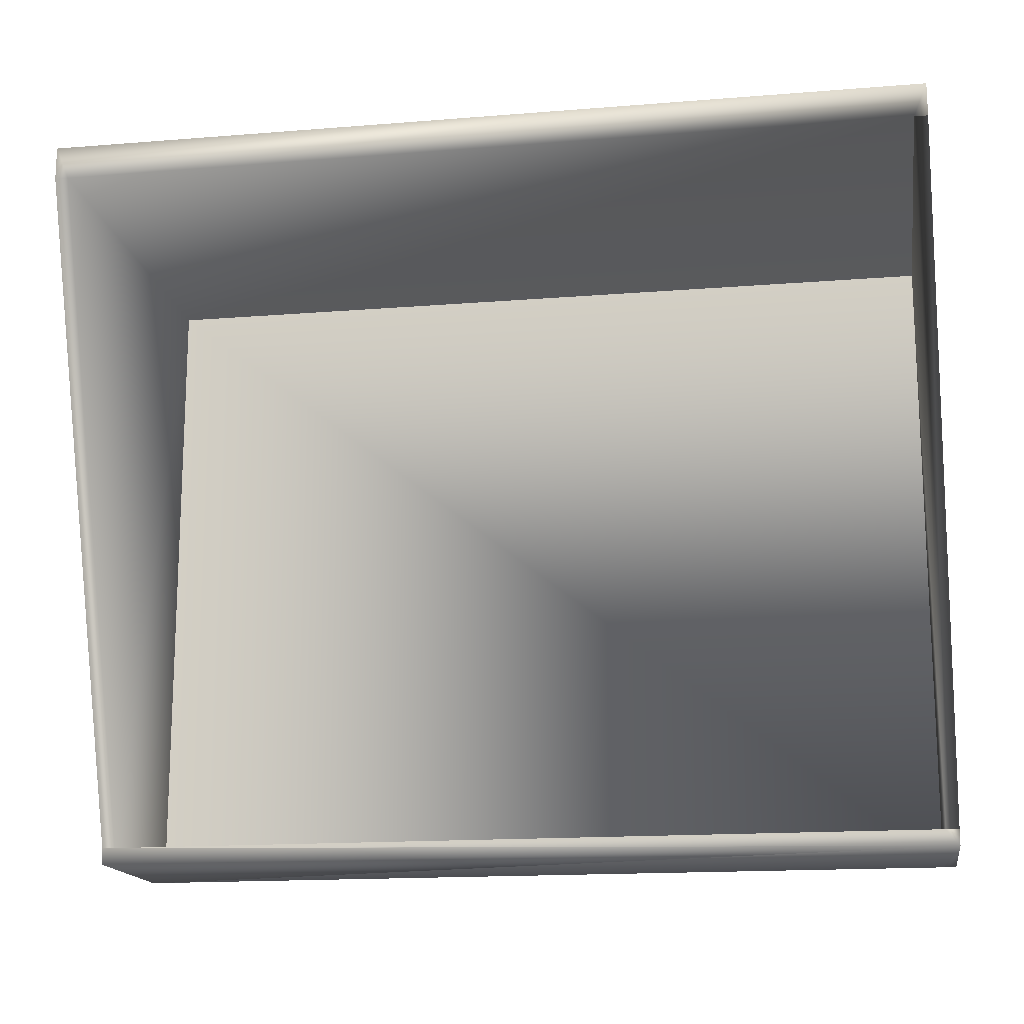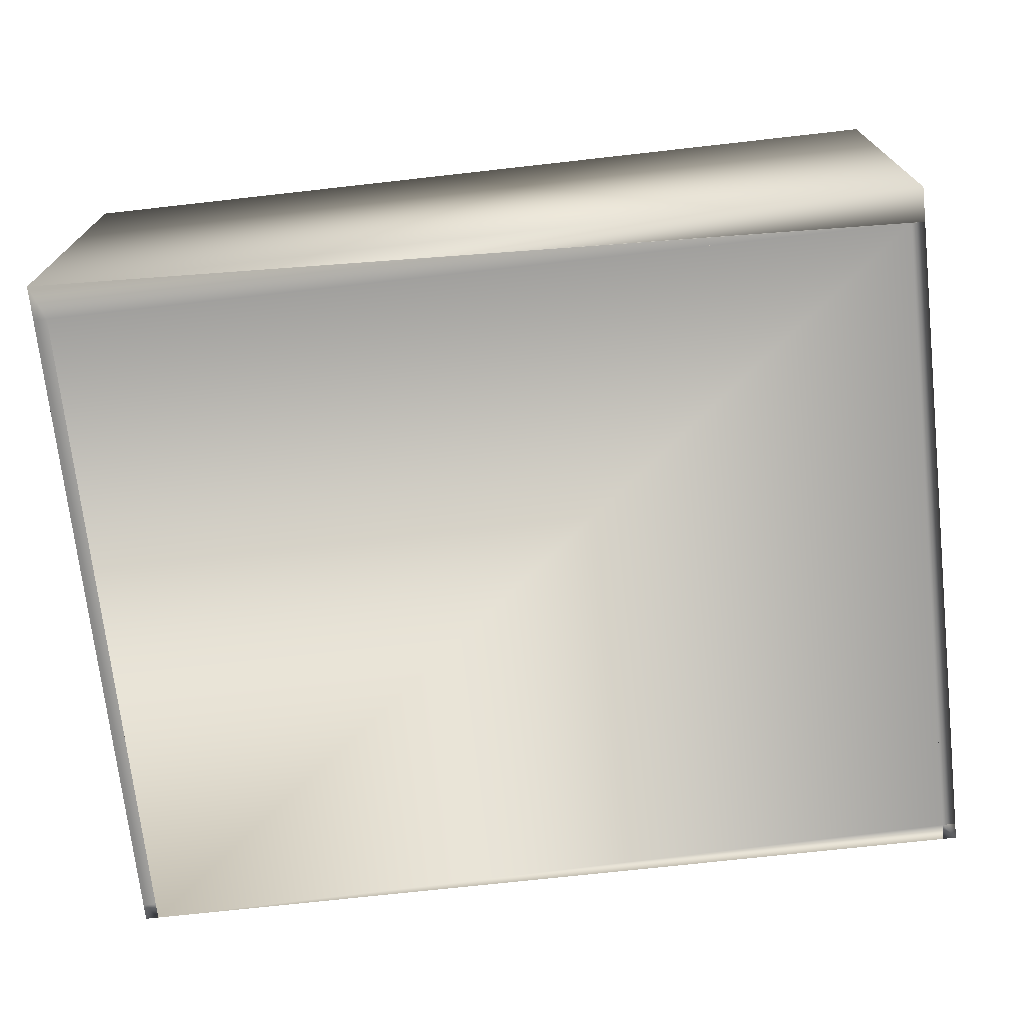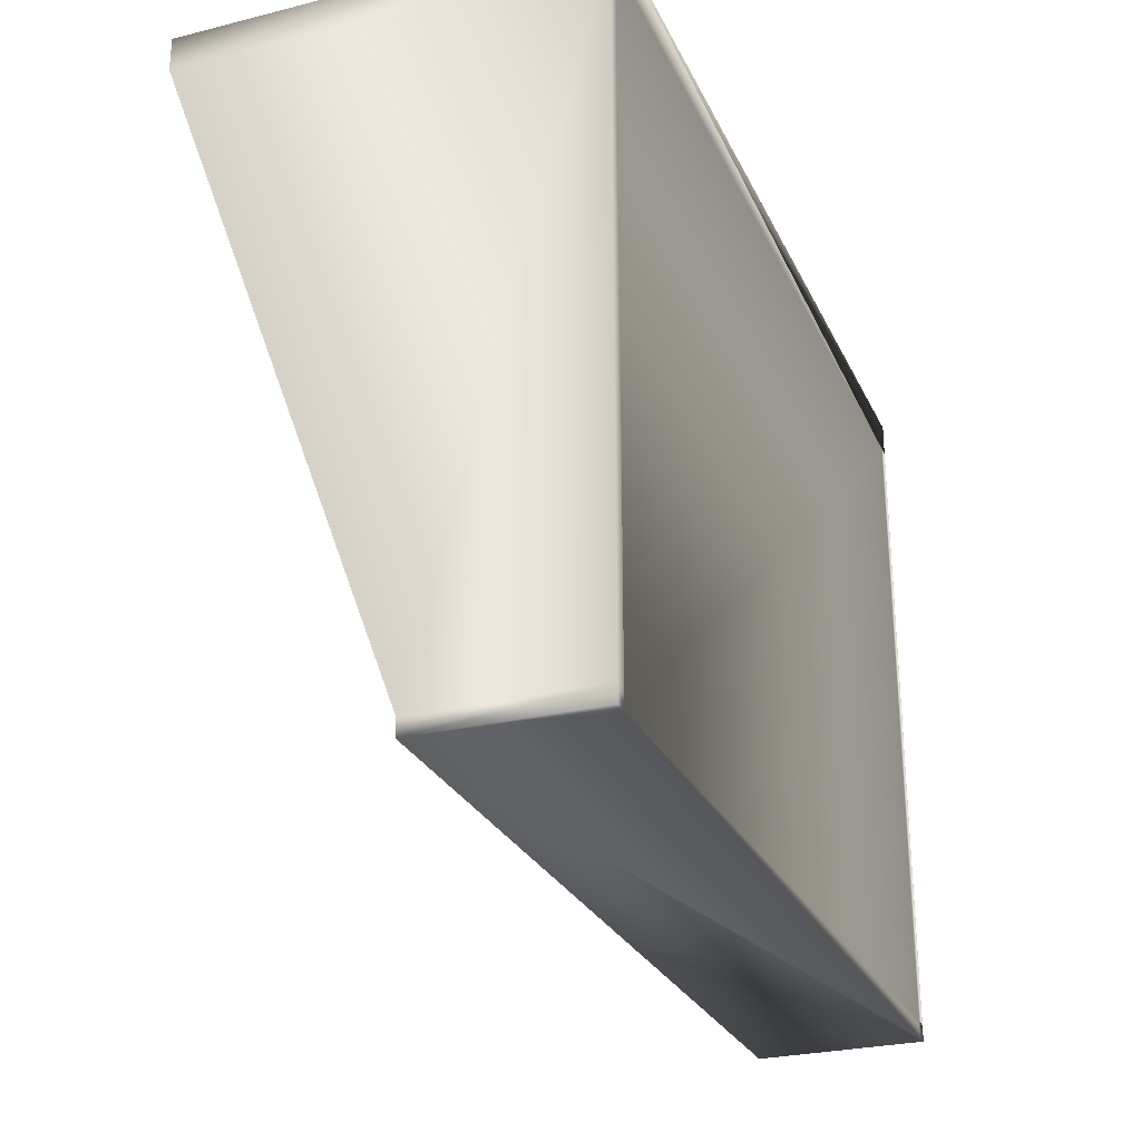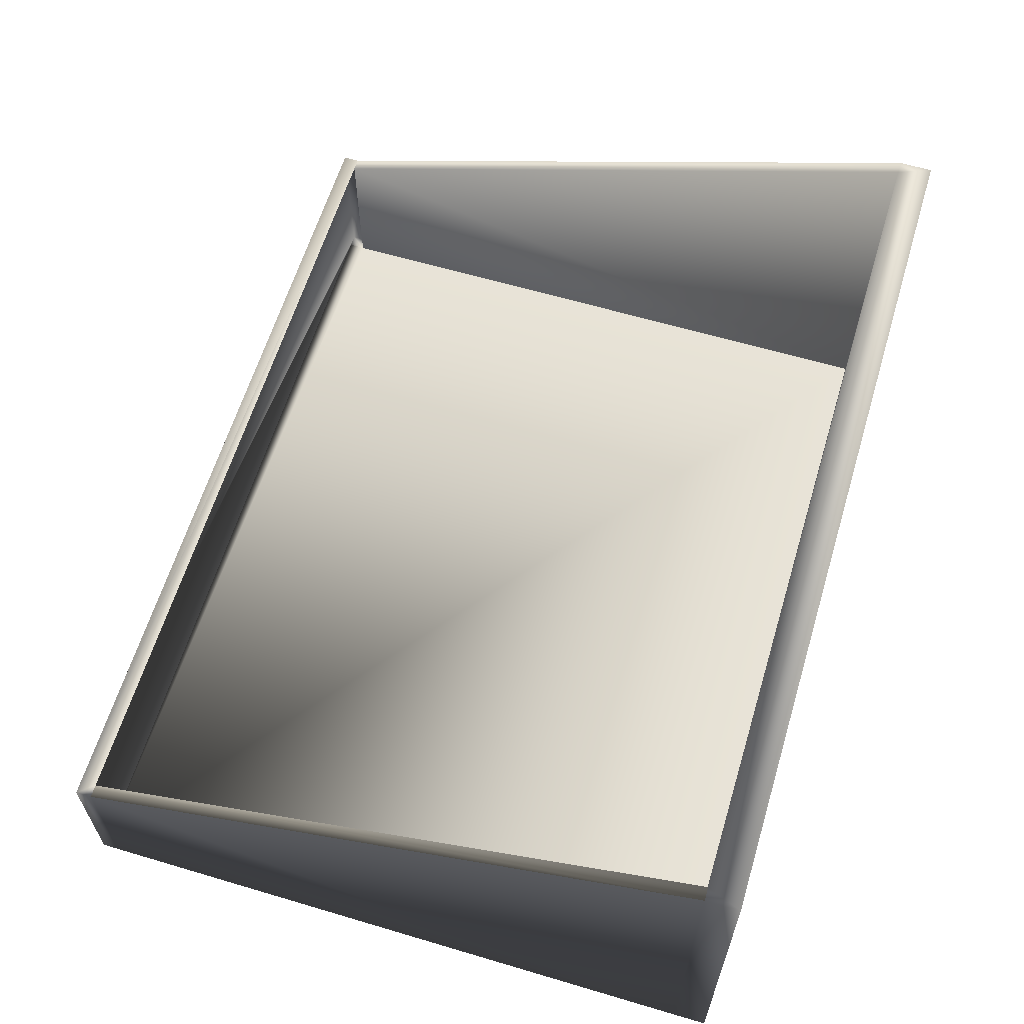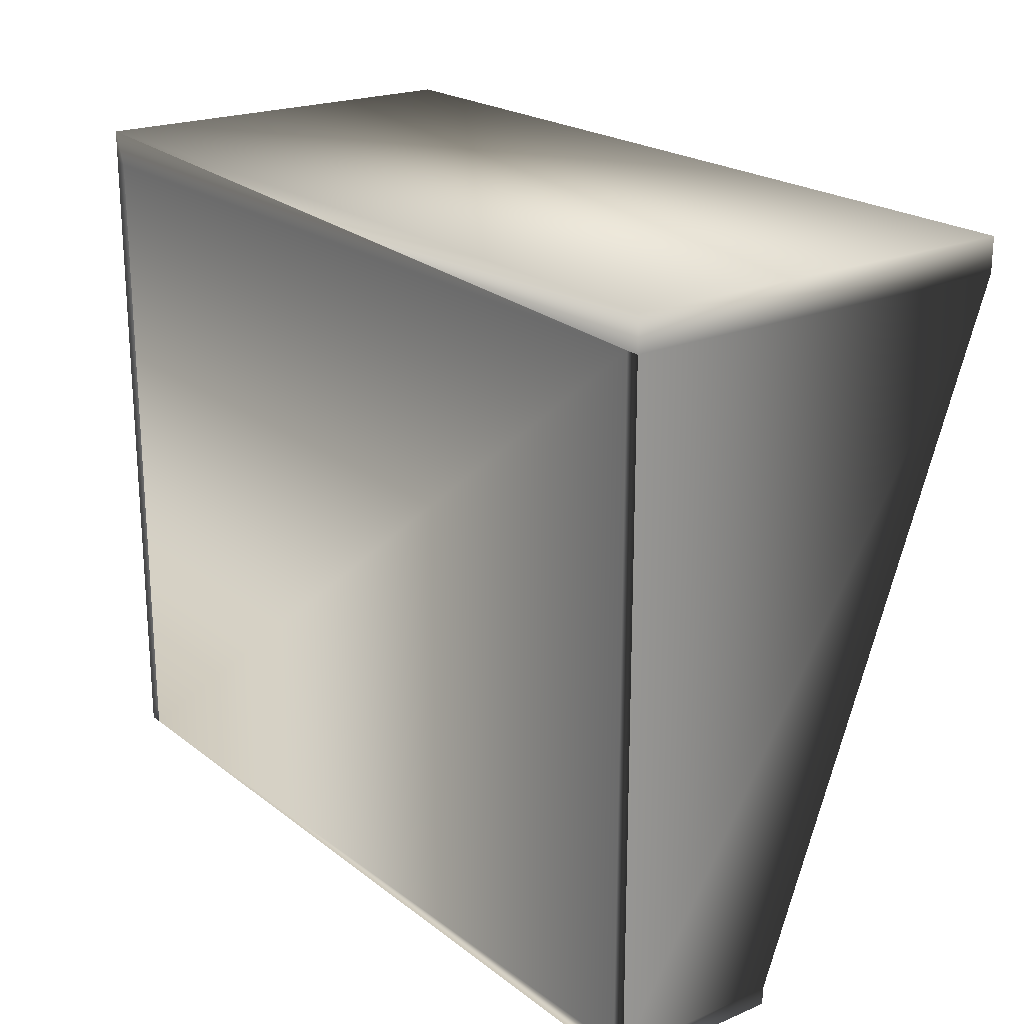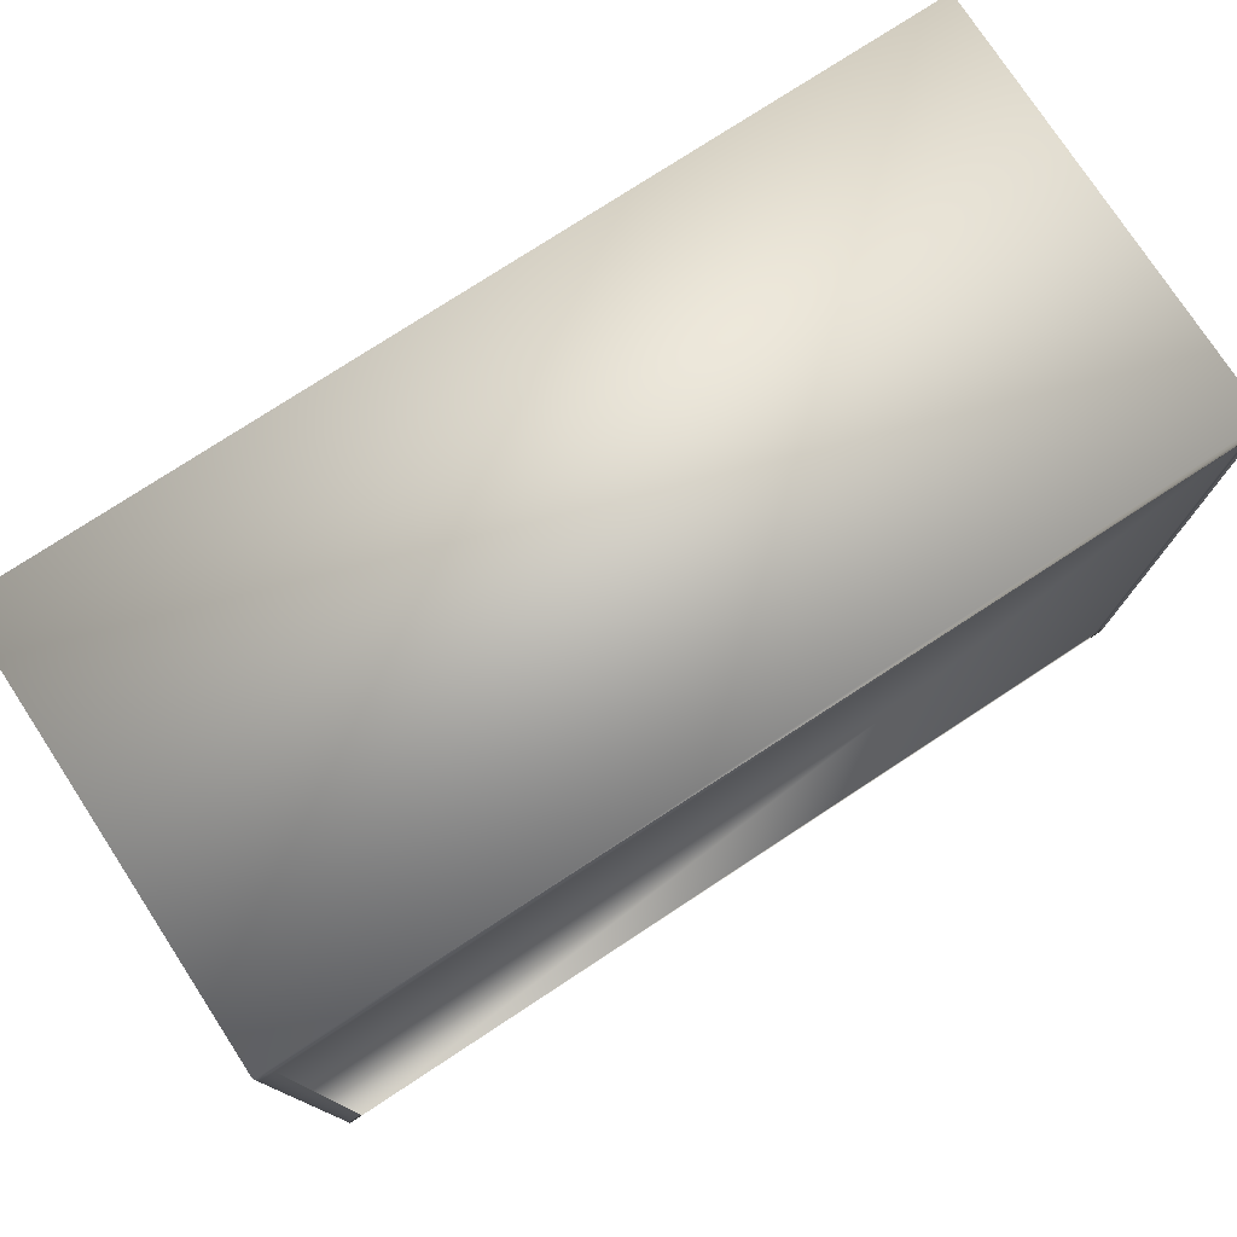
<metadata>
{"format":"obj","ext":"obj","renderer":"f3d","projection":"perspective","resolution":1024,"background":"white","views":[{"elev":-16.1,"azim":-170.5,"up":"+Z"},{"elev":-71.8,"azim":6.4,"up":"+Y"},{"elev":-27.1,"azim":-68.9,"up":"+Z"},{"elev":62.0,"azim":-73.2,"up":"+Y"},{"elev":21.2,"azim":53.2,"up":"+Z"},{"elev":76.9,"azim":-33.2,"up":"+Z"}]}
</metadata>
<code>
v -0.367 -0.1117 0.3204
v 0.367 -0.1117 0.292
v 0.367 -0.1117 0.3204
v 0.3559 -0.1117 0.292
v 0.367 0.2304 0.3204
v -0.3559 -0.1117 0.292
v 0.3559 -0.1117 -0.2524
v 0.367 0.2304 0.292
v -0.367 0.2304 0.3204
v -0.367 -0.1117 0.292
v -0.3559 0.2304 0.292
v -0.3559 -0.1117 -0.2663
v 0.367 -0.1117 -0.2524
v 0.3559 0.03017 -0.2524
v 0.3559 0.2304 0.292
v -0.367 0.2304 0.292
v -0.3559 -0.1117 -0.2524
v -0.3559 0.03017 -0.2524
v 0.367 -0.1117 -0.2663
v 0.3559 -0.1117 -0.2663
v 0.367 0.03017 -0.2524
v -0.367 0.03017 -0.2524
v -0.367 -0.1117 -0.2524
v -0.367 0.03016 -0.2663
v -0.367 -0.1117 -0.2663
v 0.367 0.03017 -0.2663
g mesh1_mesh1-geometry
f 1 2 3
f 2 1 4
f 3 2 1
f 4 1 2
f 2 5 3
f 3 5 2
f 5 1 3
f 3 1 5
f 4 1 6
f 6 1 4
f 2 7 4
f 4 7 2
f 2 8 5
f 5 8 2
f 1 5 9
f 9 5 1
f 6 1 10
f 10 1 6
f 11 4 6
f 6 4 11
f 4 12 6
f 6 12 4
f 7 2 13
f 13 2 7
f 4 14 7
f 7 14 4
f 7 12 4
f 4 12 7
f 13 8 2
f 2 8 13
f 15 5 8
f 8 5 15
f 5 15 9
f 9 15 5
f 16 1 9
f 9 1 16
f 16 10 1
f 1 10 16
f 10 17 6
f 6 17 10
f 4 11 15
f 15 11 4
f 18 6 11
f 11 6 18
f 6 12 17
f 17 12 6
f 7 19 13
f 13 19 7
f 14 4 15
f 15 4 14
f 12 7 20
f 20 7 12
f 13 21 8
f 8 21 13
f 8 14 15
f 15 14 8
f 9 15 11
f 11 15 9
f 9 11 16
f 16 11 9
f 22 10 16
f 16 10 22
f 17 10 23
f 23 10 17
f 6 18 17
f 17 18 6
f 16 18 11
f 11 18 16
f 23 12 17
f 17 12 23
f 19 7 20
f 20 7 19
f 19 21 13
f 13 21 19
f 12 24 20
f 20 24 12
f 14 8 21
f 21 8 14
f 22 23 10
f 10 23 22
f 18 16 22
f 22 16 18
f 12 23 25
f 25 23 12
f 20 24 19
f 19 24 20
f 21 19 26
f 26 19 21
f 24 12 25
f 25 12 24
f 21 24 14
f 14 24 21
f 24 23 22
f 22 23 24
f 18 24 22
f 22 24 18
f 23 24 25
f 25 24 23
f 19 24 26
f 26 24 19
f 24 21 26
f 26 21 24
f 14 24 18
f 18 24 14

</code>
